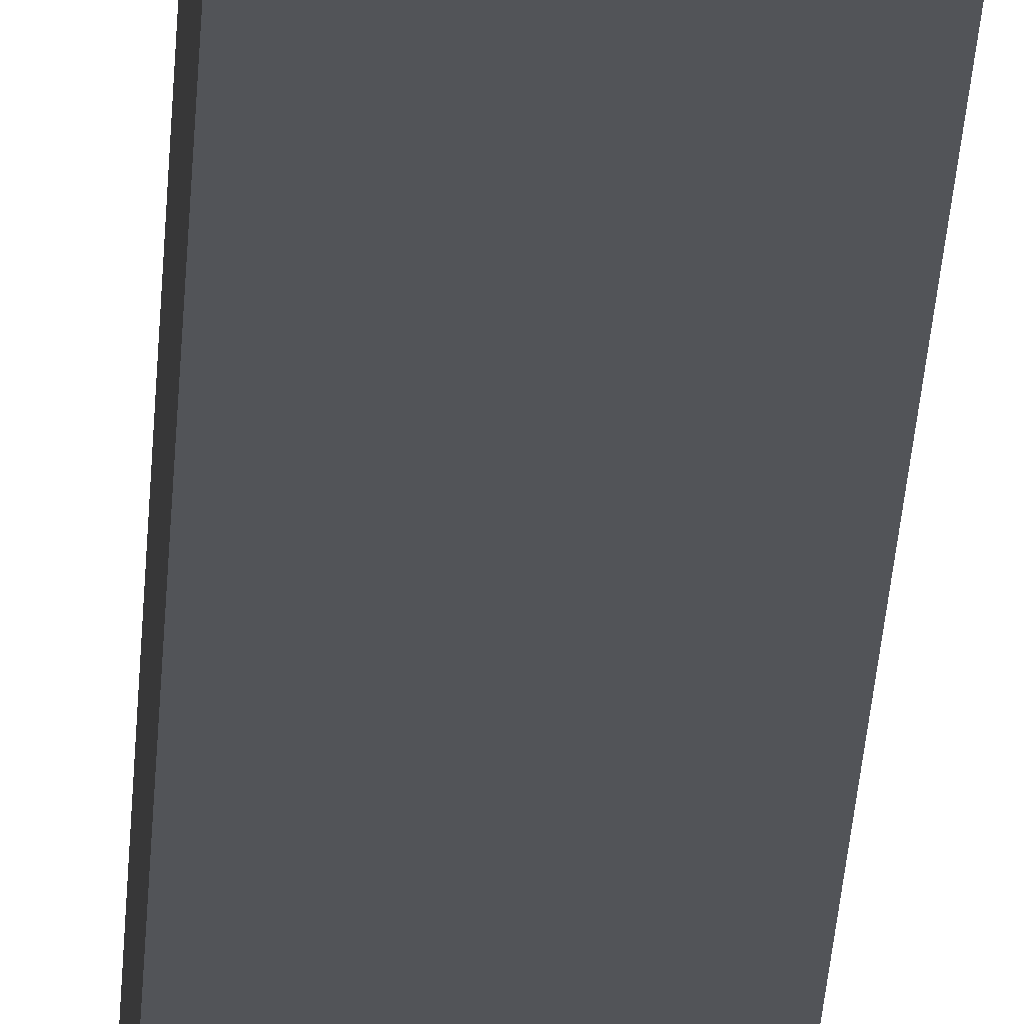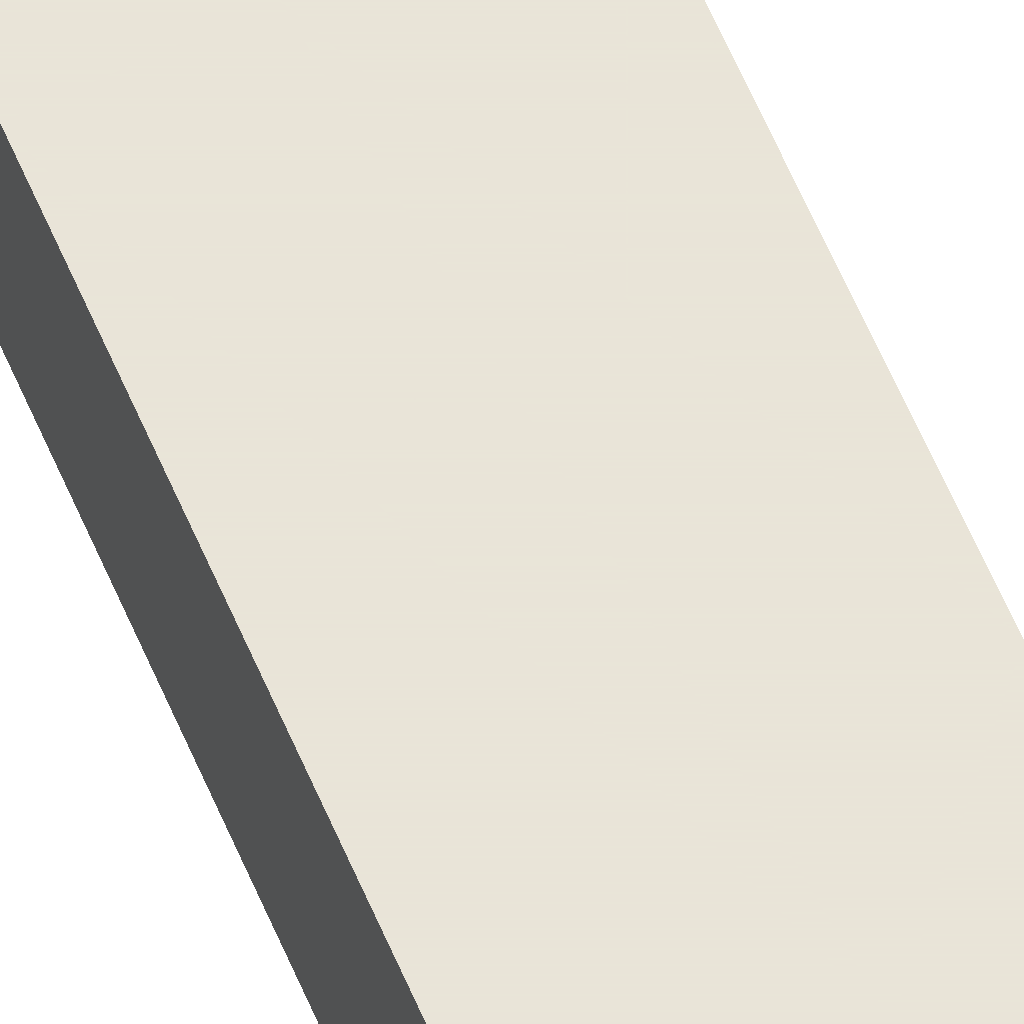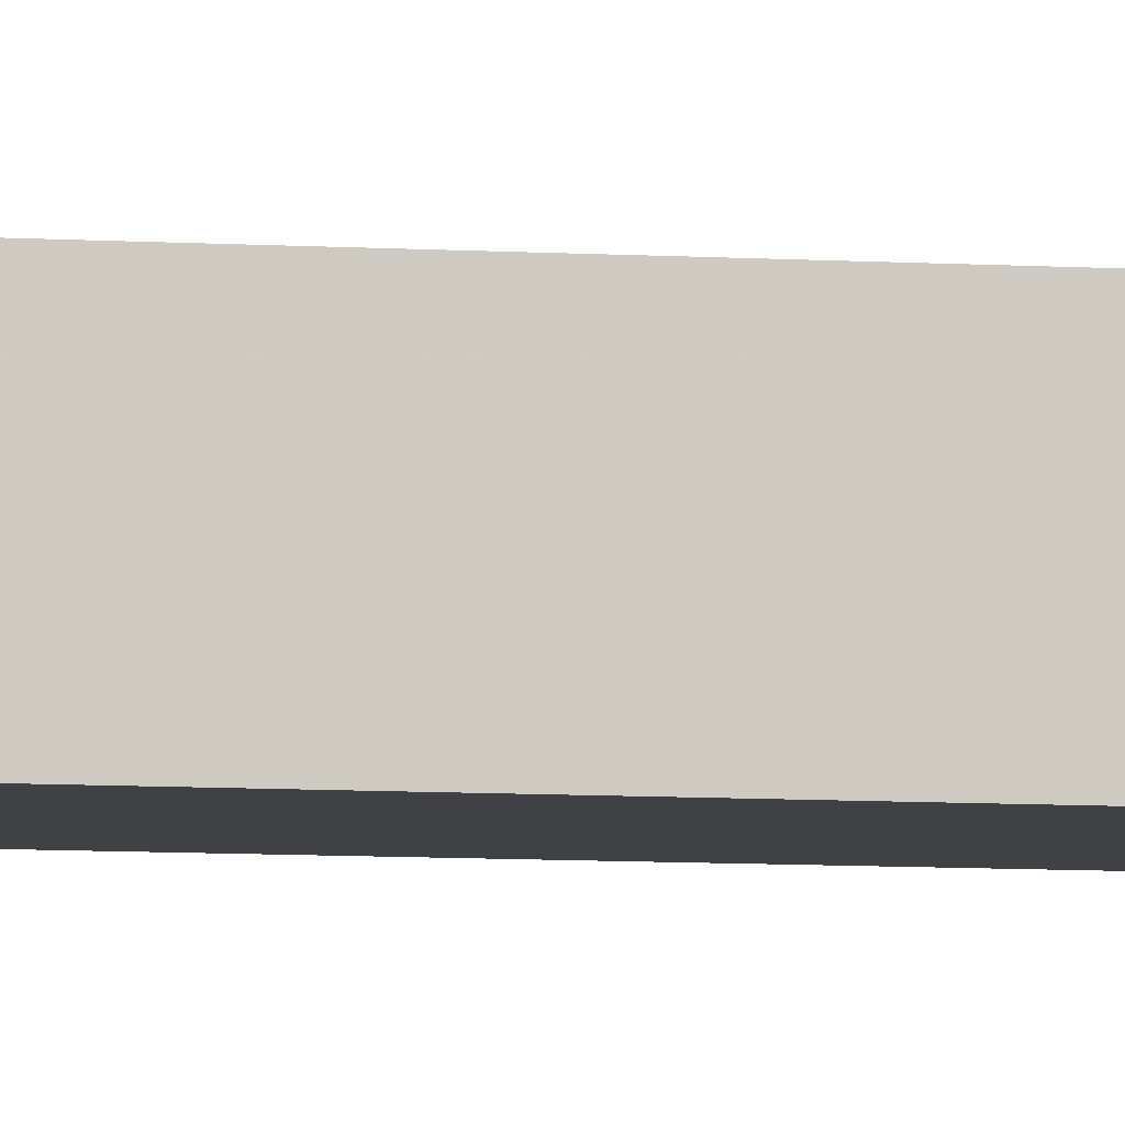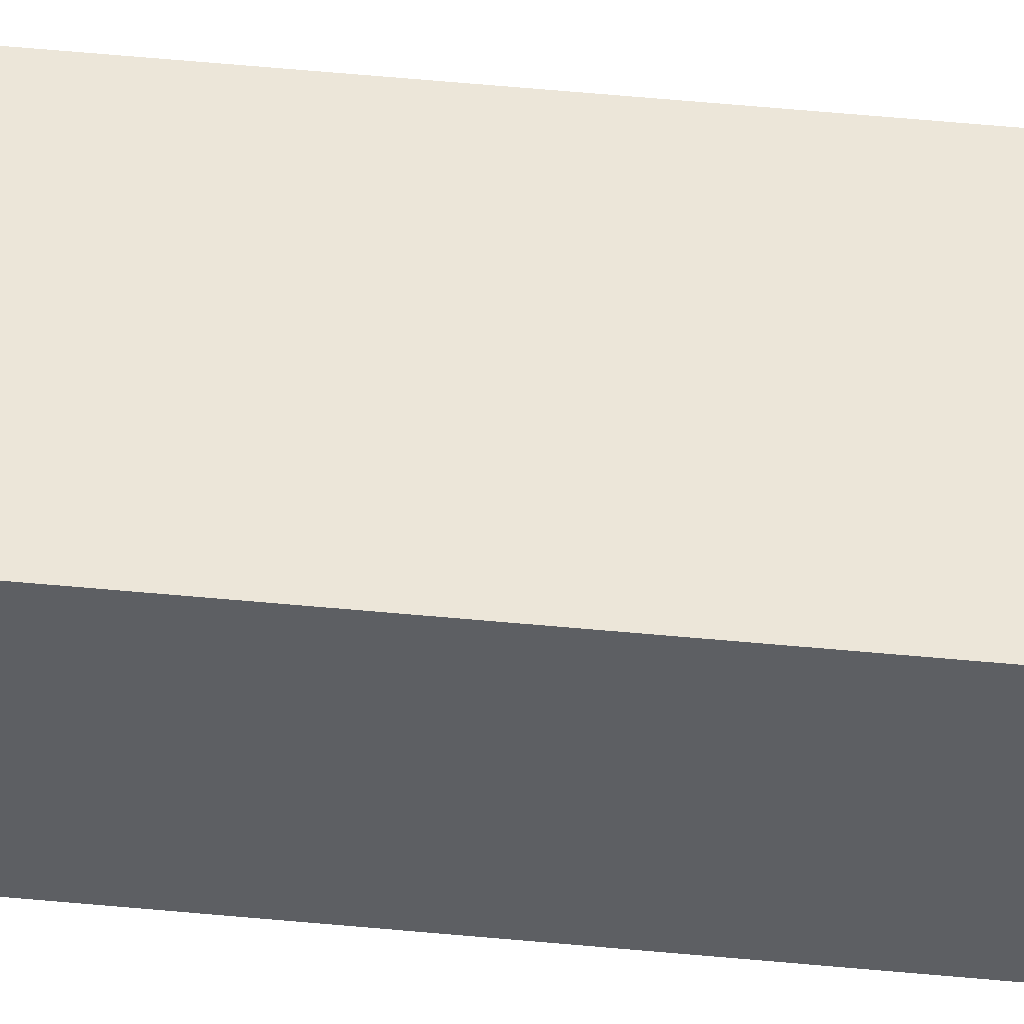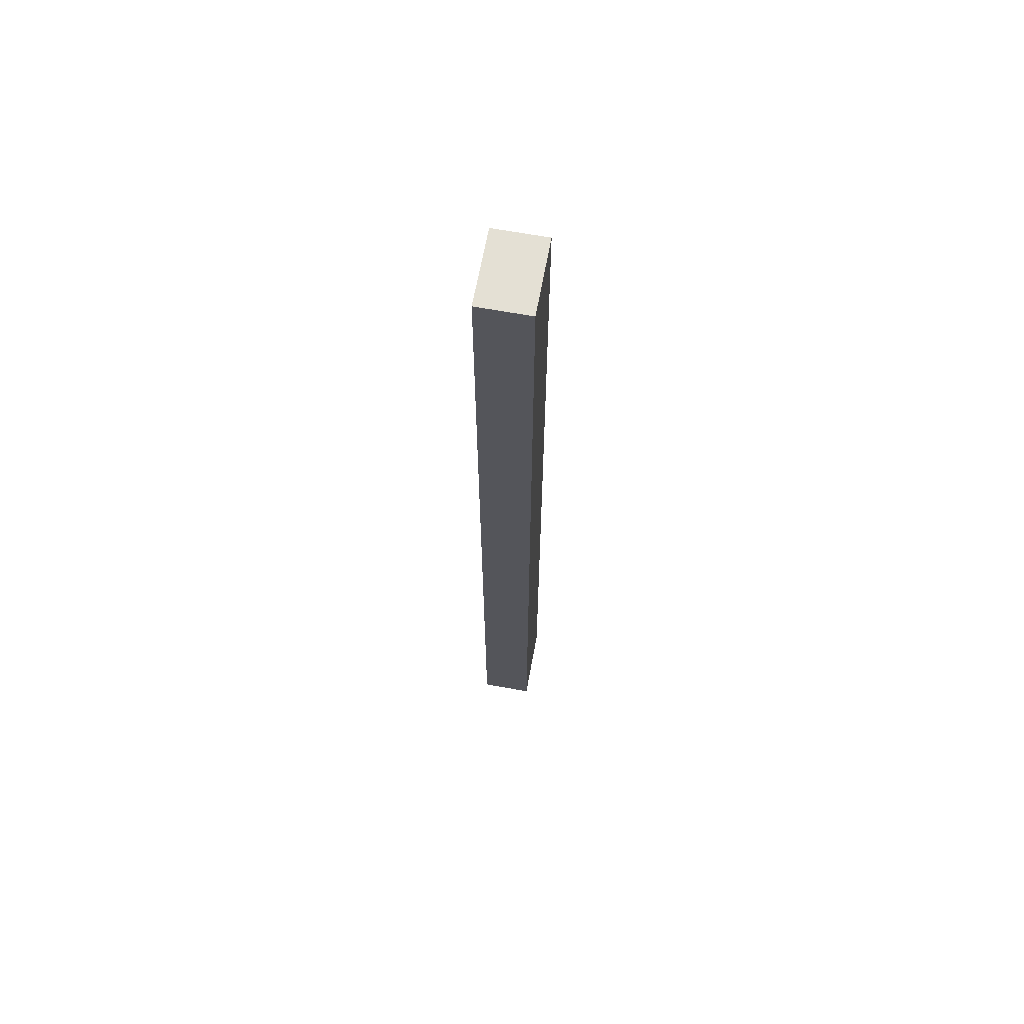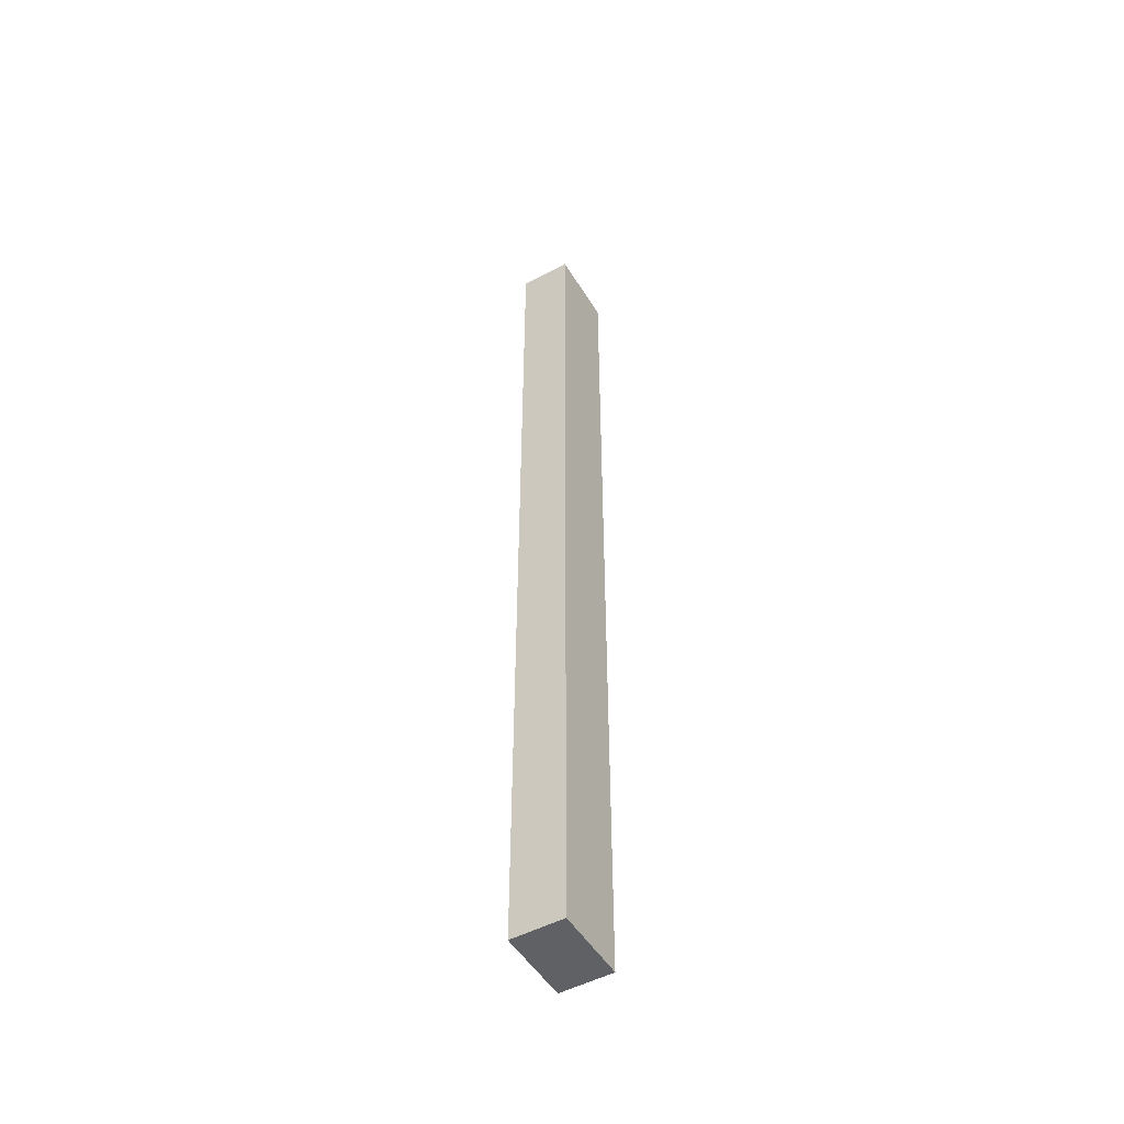
<metadata>
{"format":"obj","ext":"obj","renderer":"f3d","projection":"perspective","resolution":1024,"background":"white","views":[{"elev":-23.1,"azim":177.6,"up":"+Y"},{"elev":59.8,"azim":-22.7,"up":"+Y"},{"elev":-5.5,"azim":76.3,"up":"+Y"},{"elev":49.0,"azim":-83.8,"up":"+Y"},{"elev":66.0,"azim":-79.6,"up":"+Z"},{"elev":-50.4,"azim":-59.6,"up":"+Z"}]}
</metadata>
<code>
v 1.044 0.54 -0.02827
v 1.044 0.54 1.025
v 1.127 0.54 1.025
v 1.127 0.54 -0.02827
v 1.044 0.4827 -0.02827
v 1.127 0.4827 -0.02827
v 1.127 0.4827 1.025
v 1.044 0.4827 1.025
f 1 2 3
f 3 4 1
f 5 6 7
f 7 8 5
f 1 4 6
f 6 5 1
f 4 3 7
f 7 6 4
f 3 2 8
f 8 7 3
f 2 1 5
f 5 8 2

</code>
